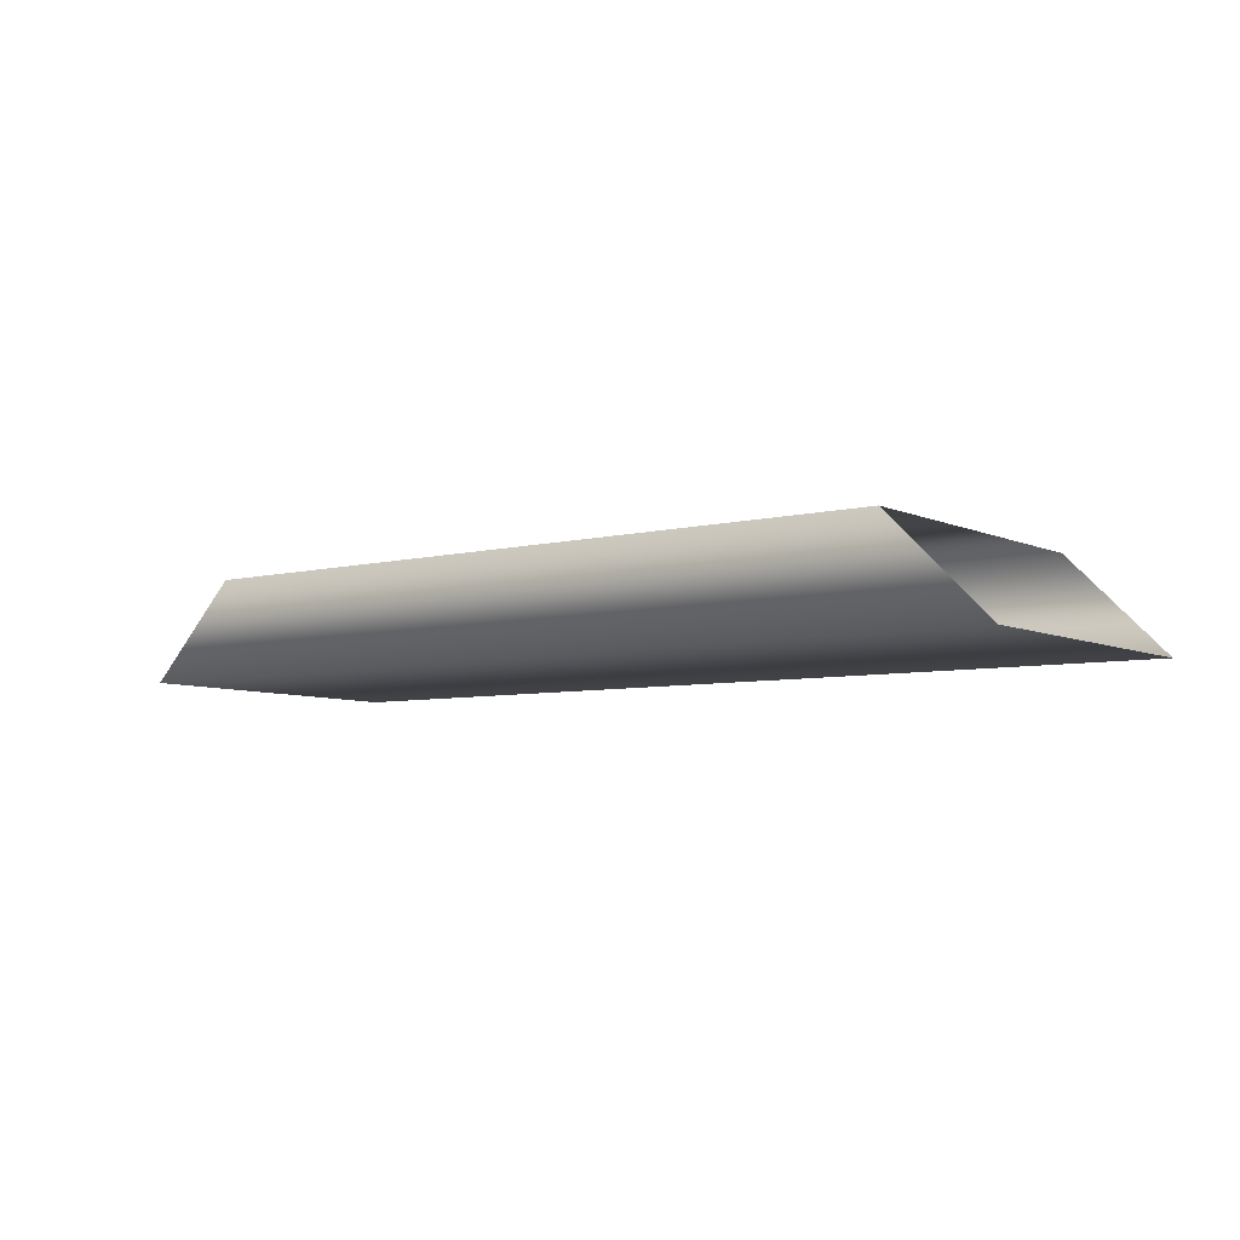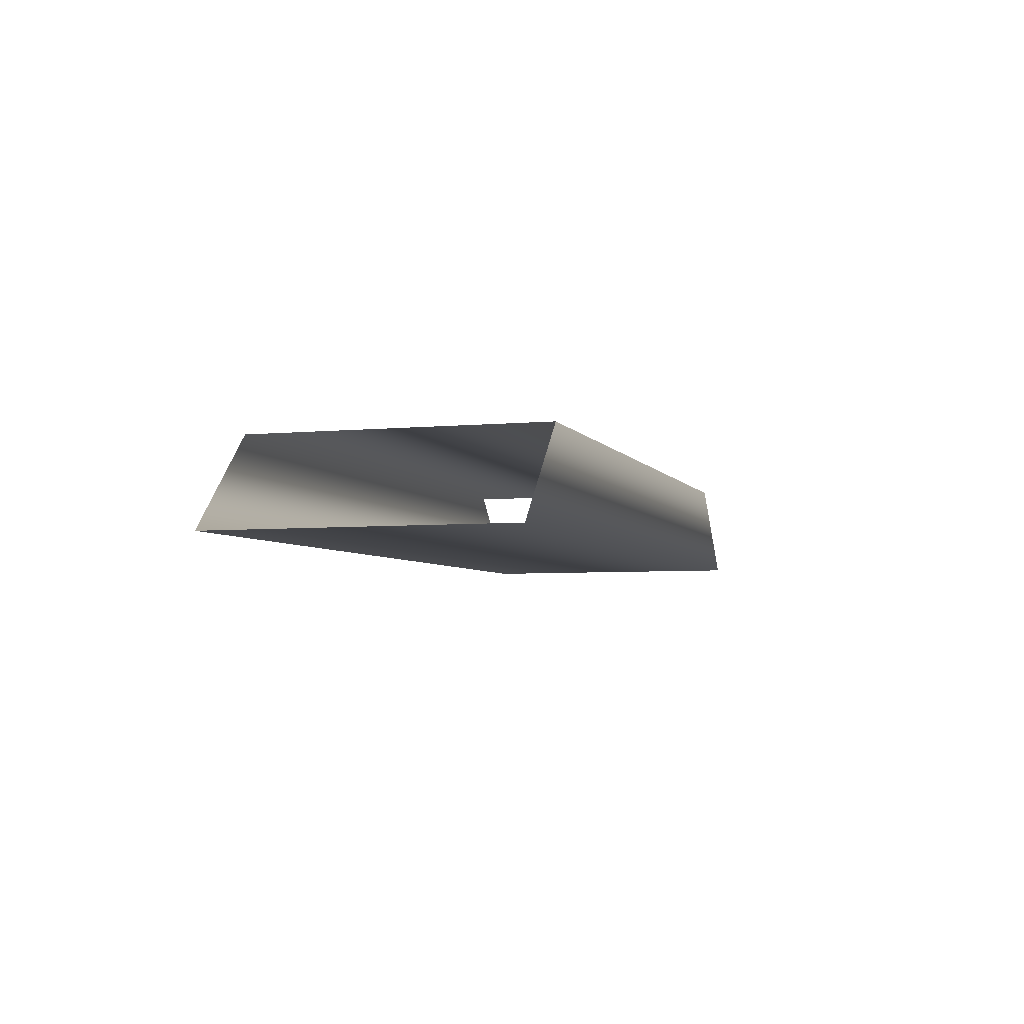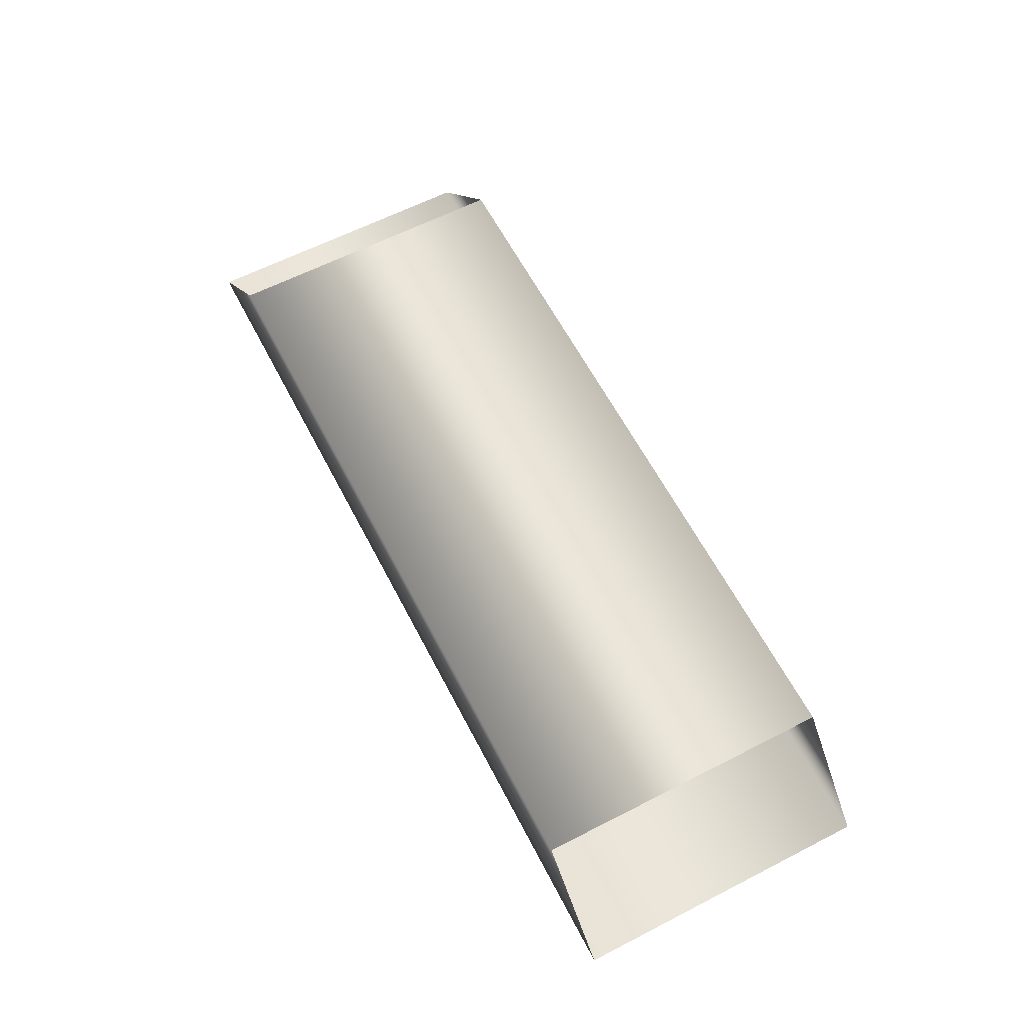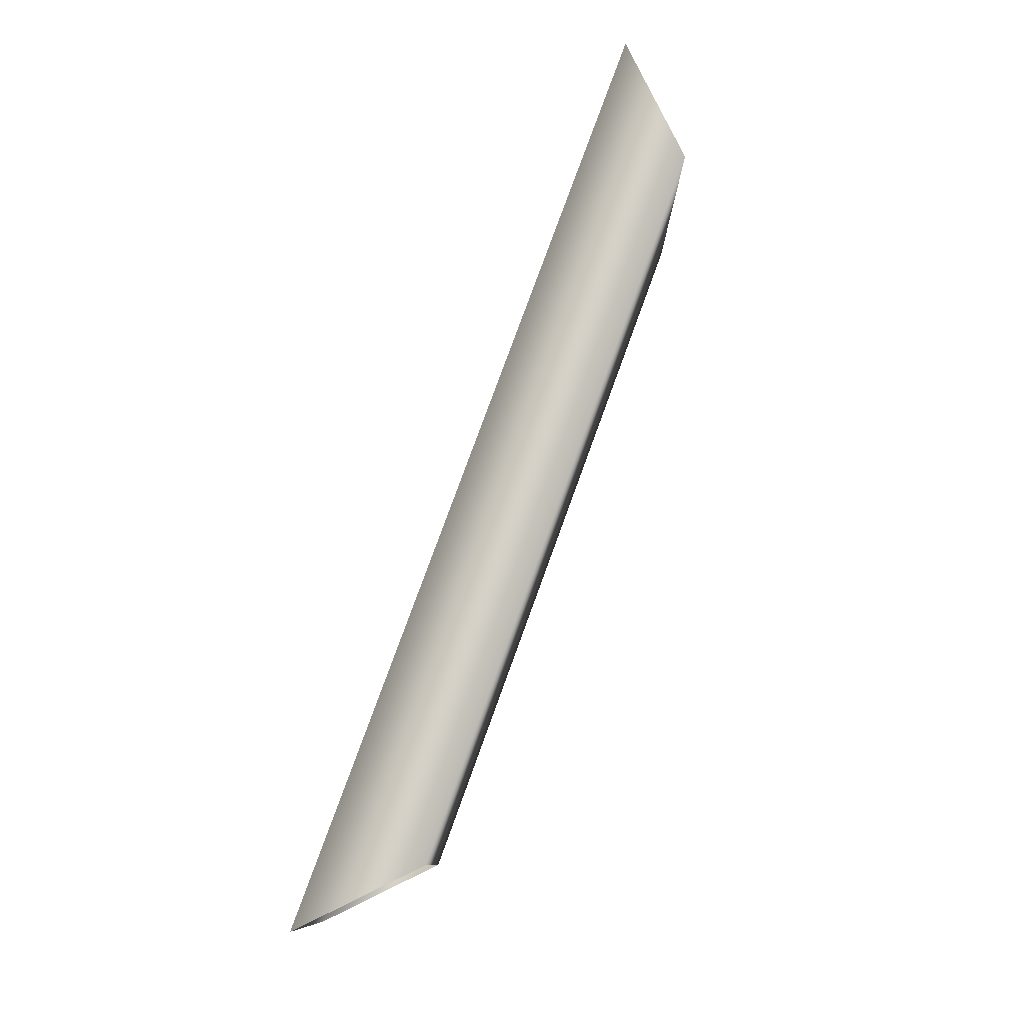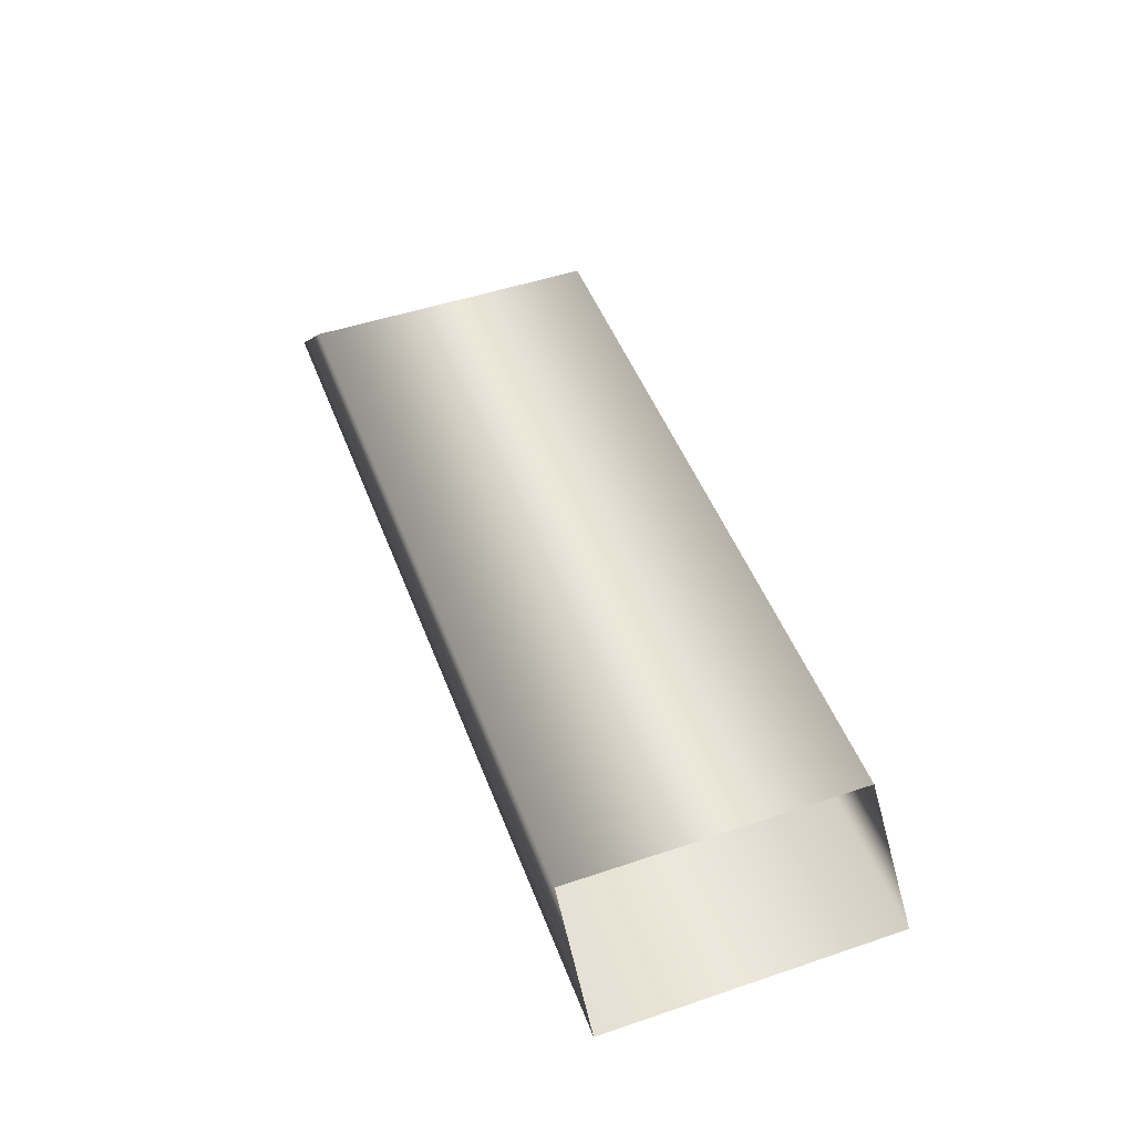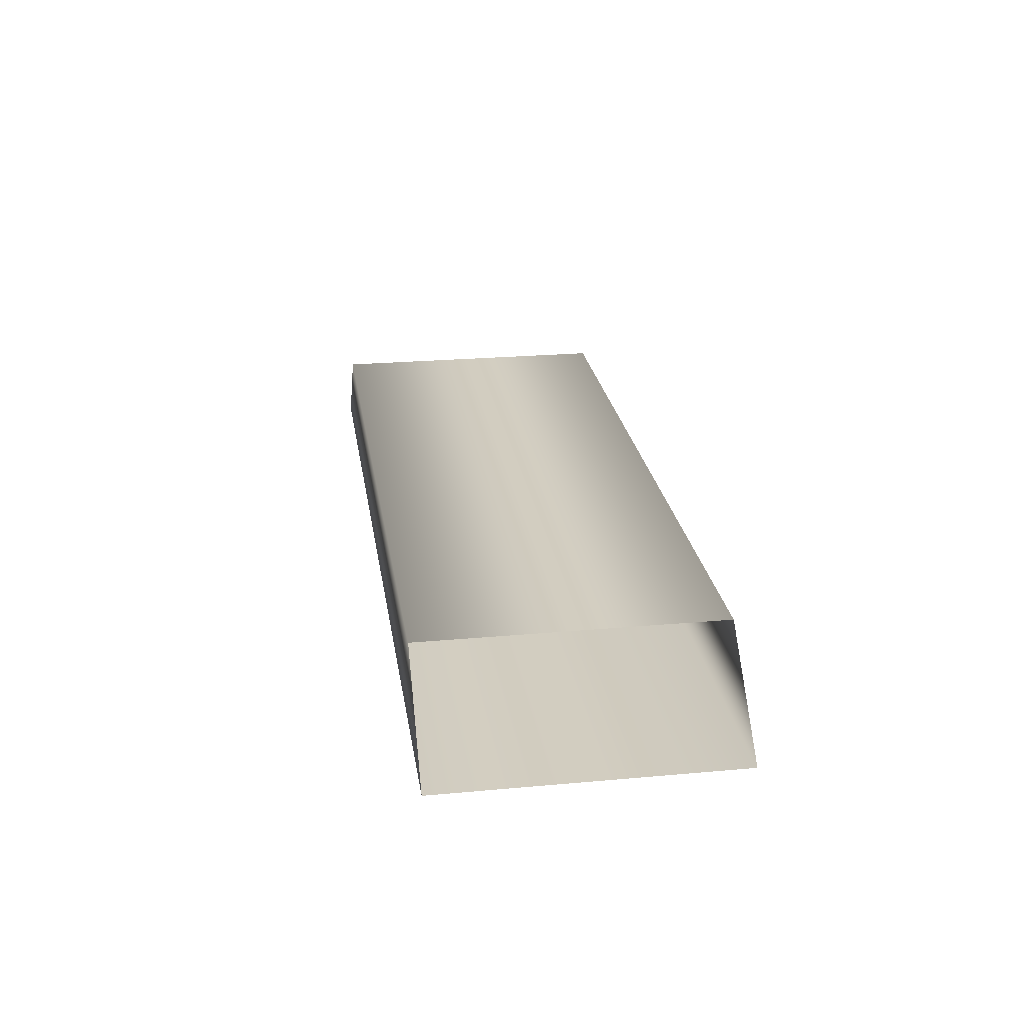
<metadata>
{"format":"obj","ext":"obj","renderer":"f3d","projection":"perspective","resolution":1024,"background":"white","views":[{"elev":-7.0,"azim":-141.3,"up":"+Z"},{"elev":-5.2,"azim":-73.5,"up":"+Z"},{"elev":62.5,"azim":62.6,"up":"+Z"},{"elev":79.1,"azim":-70.7,"up":"+Y"},{"elev":49.5,"azim":69.6,"up":"+Z"},{"elev":23.9,"azim":-98.6,"up":"+Z"}]}
</metadata>
<code>
g maze99
v 91.57 13.46 62.54
v 95.77 13.46 58.35
v 91.57 0.2709 62.54
v 95.77 0.2709 58.35
v 58.89 13.46 62.13
v 54.56 13.46 57.83
v 58.89 0.2709 62.13
v 54.56 0.2709 57.83
f 5 1 2
f 5 2 6
f 7 3 1
f 7 1 5
f 8 4 3
f 8 3 7
f 6 2 4
f 6 4 8

</code>
